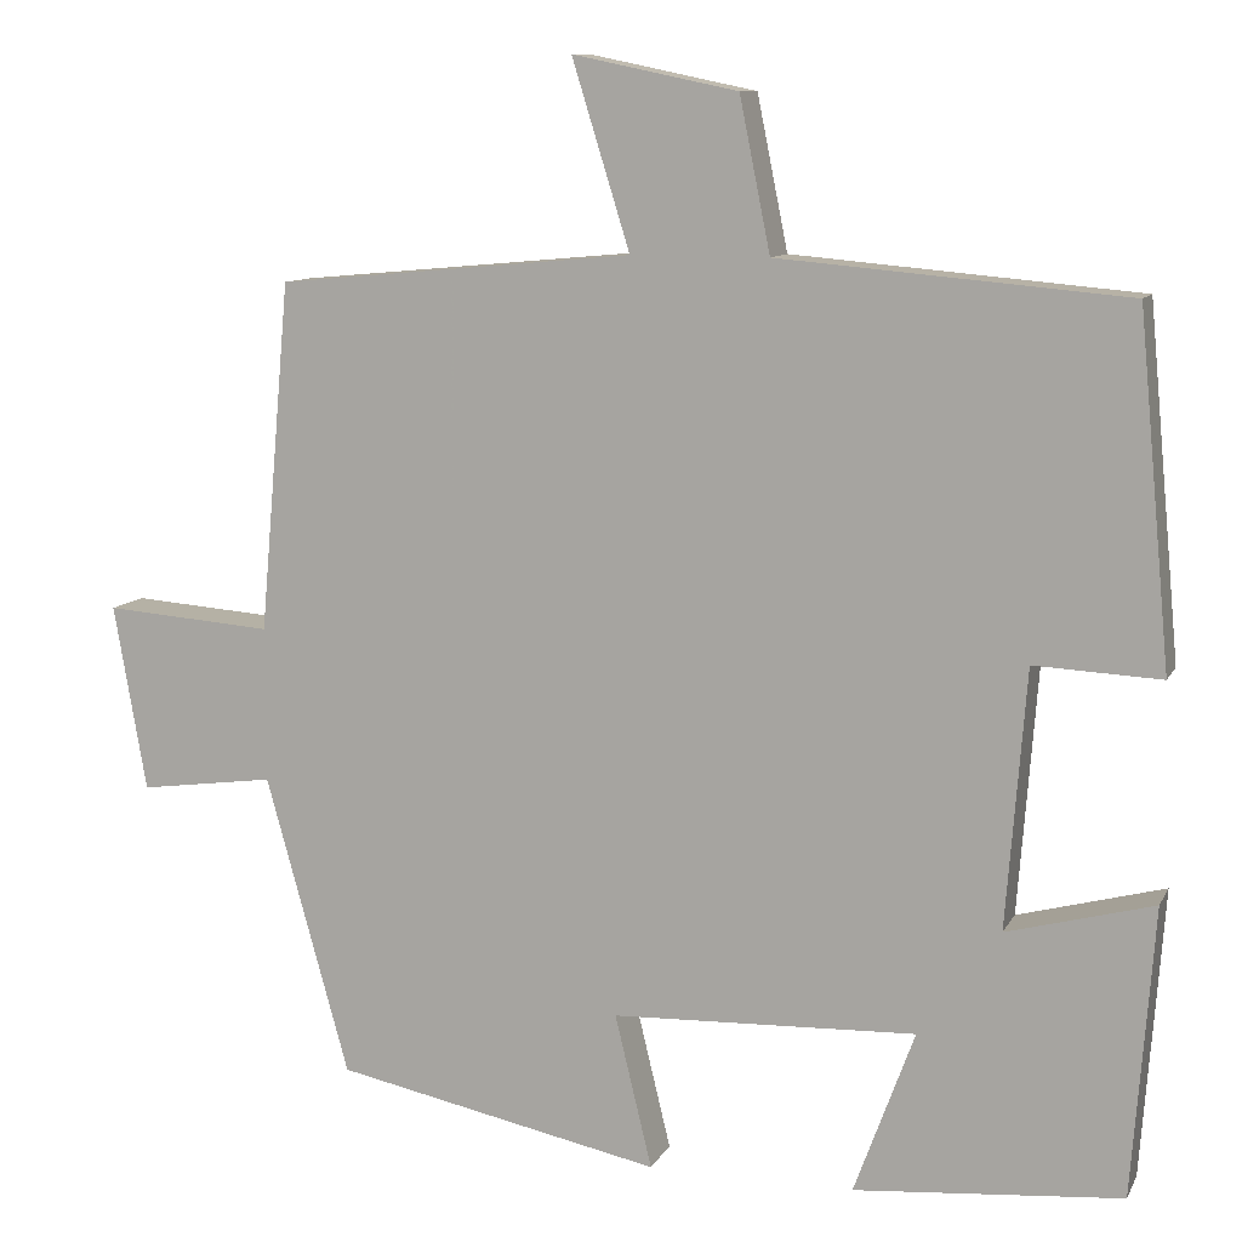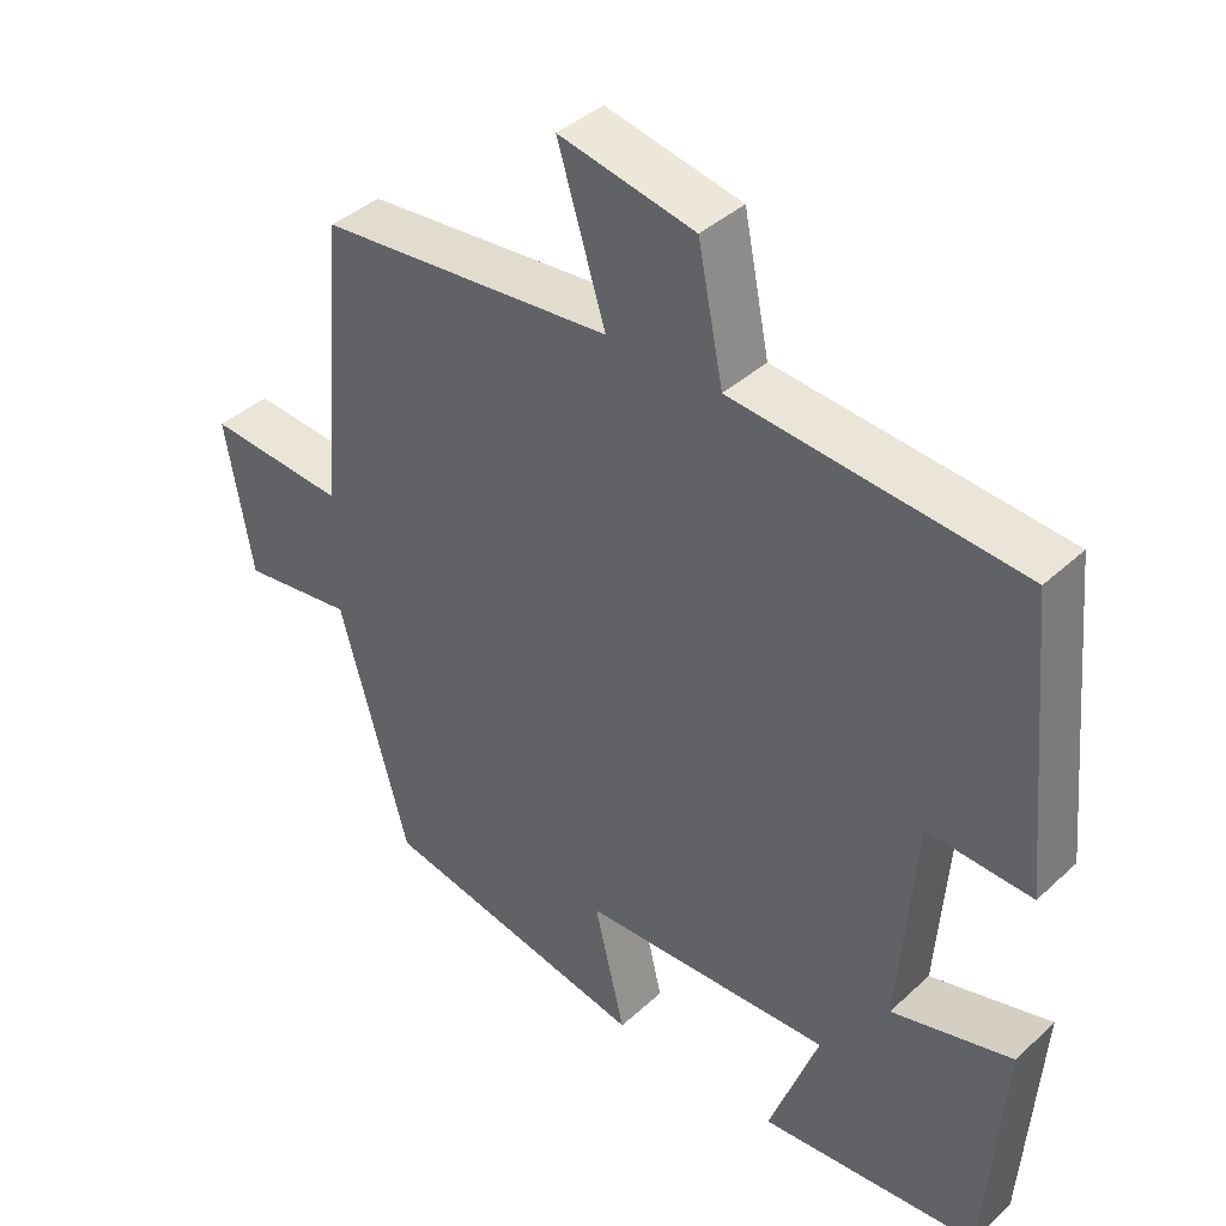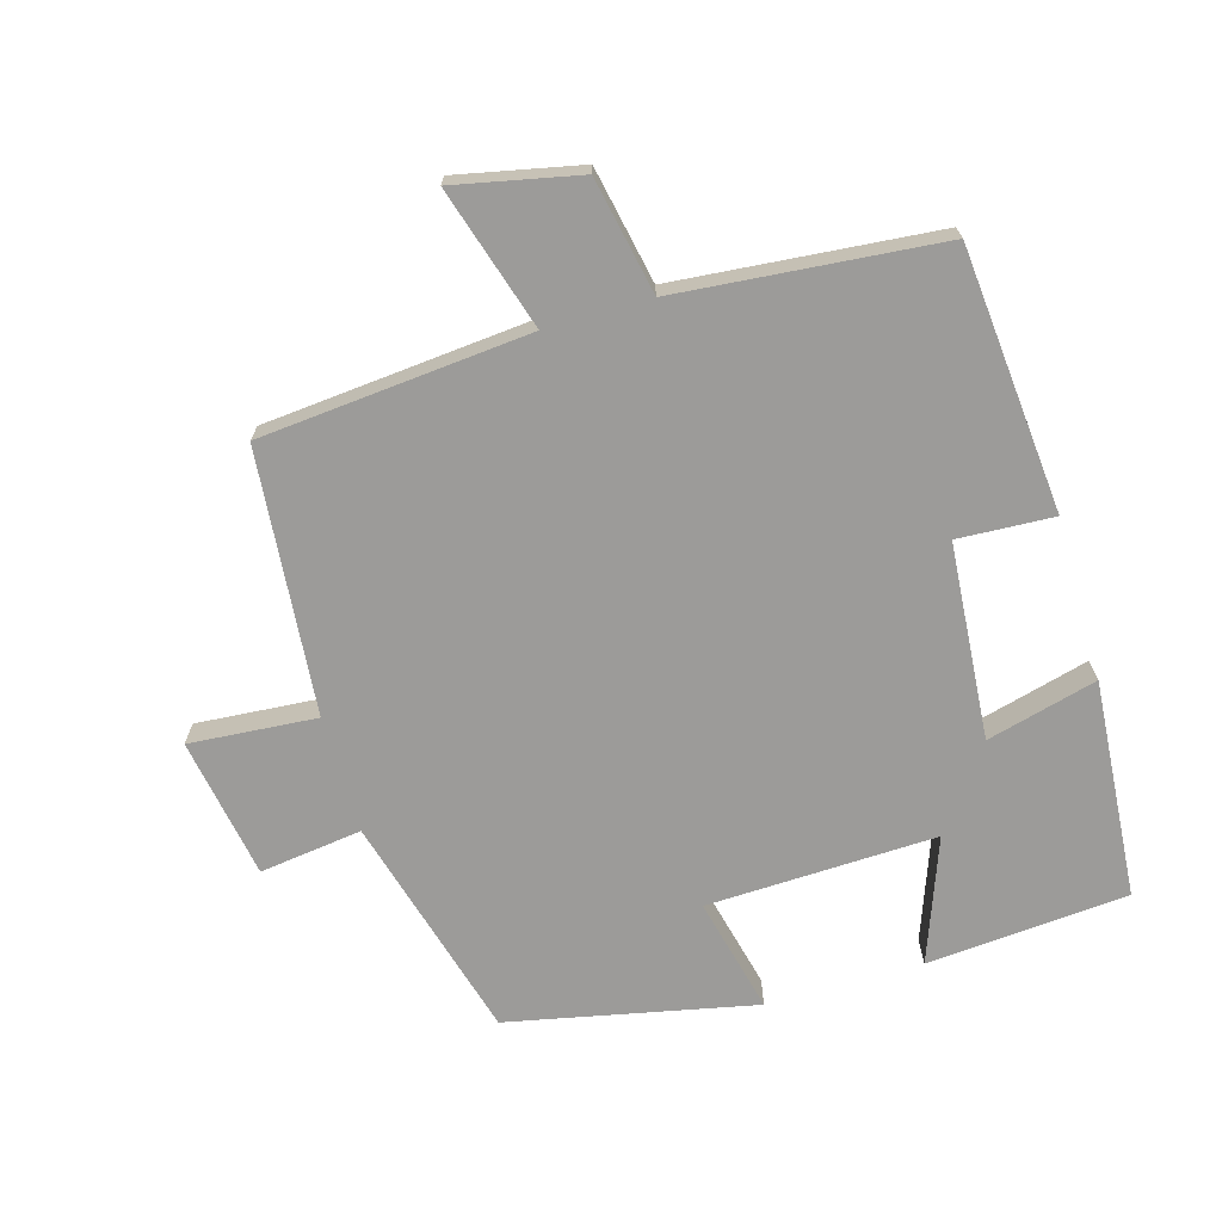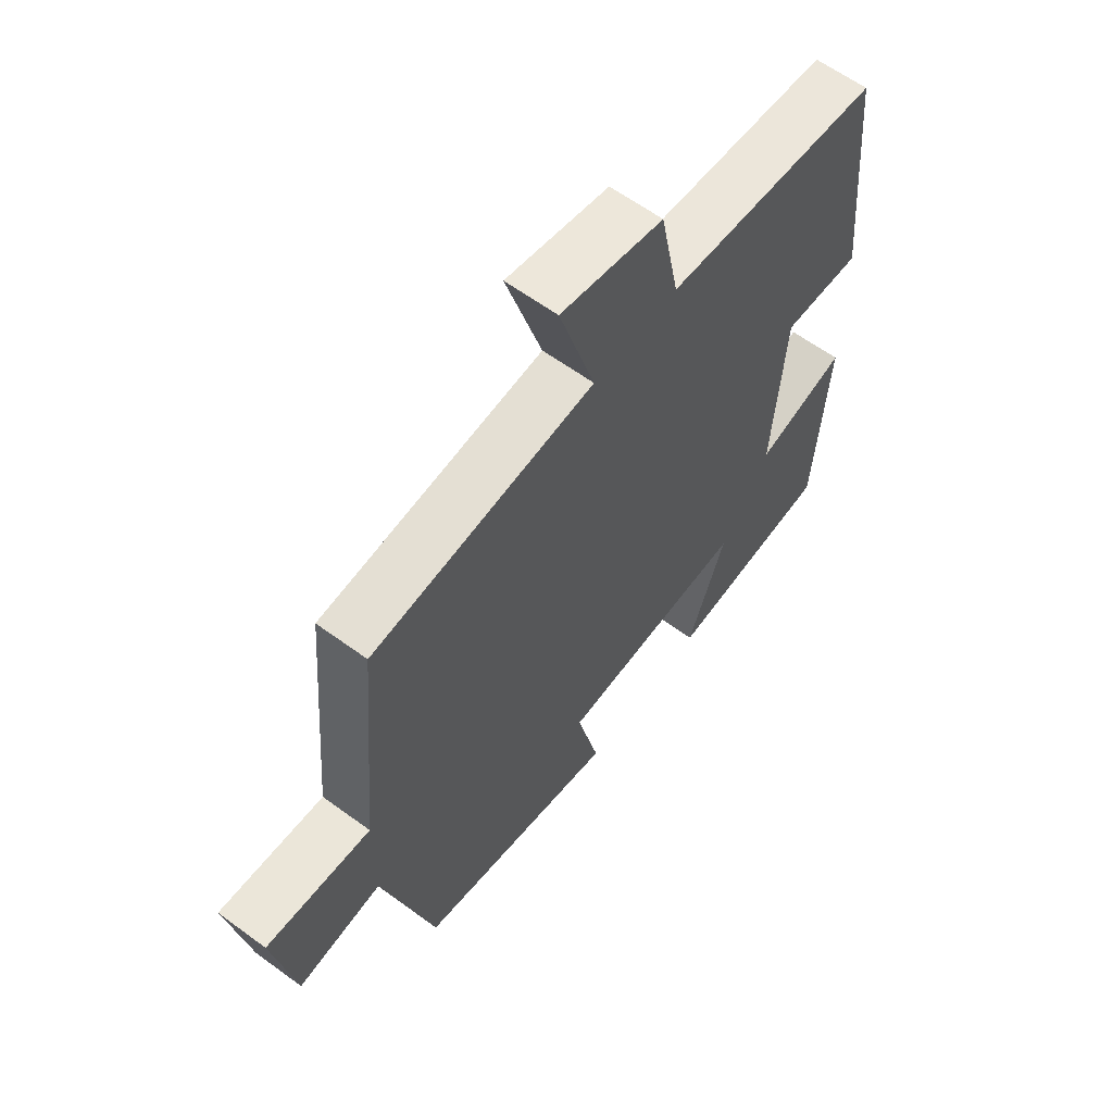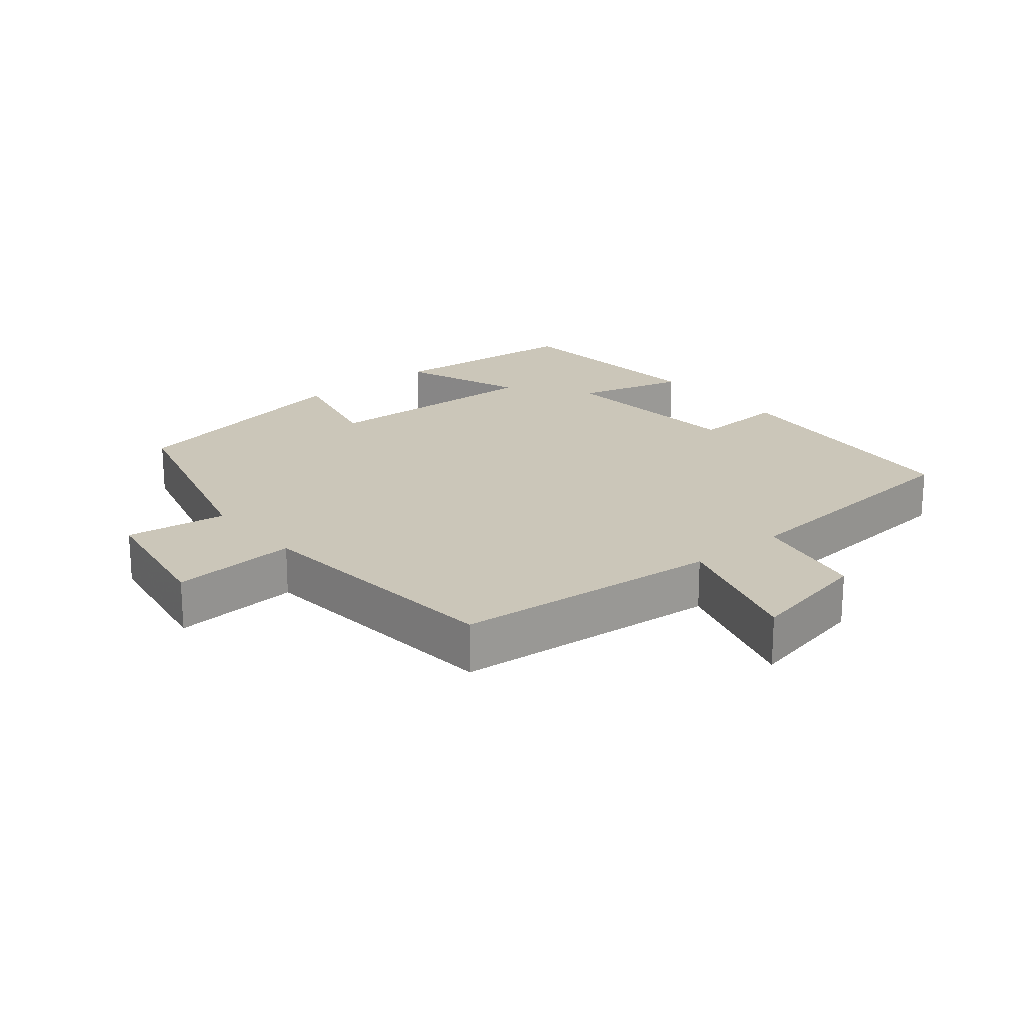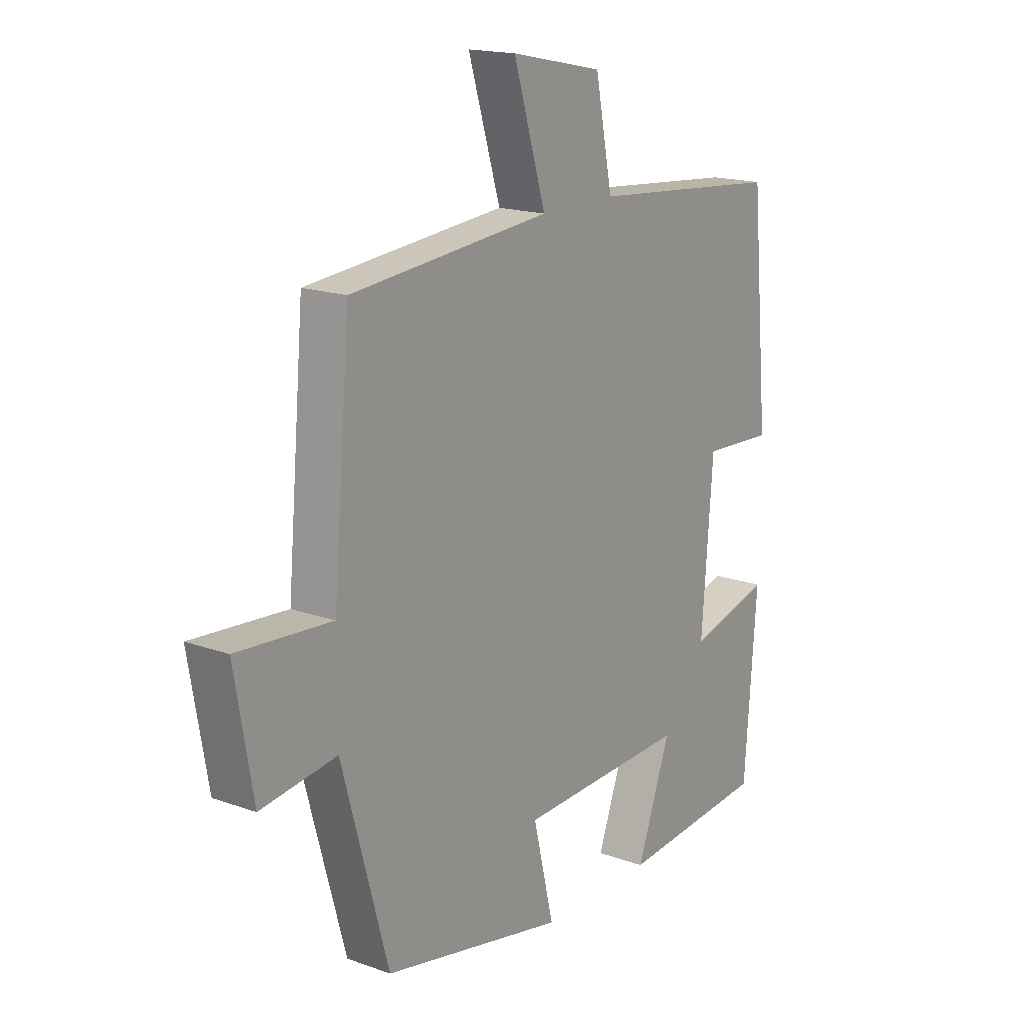
<metadata>
{"format":"obj","ext":"obj","renderer":"f3d","projection":"perspective","resolution":1024,"background":"white","views":[{"elev":10.1,"azim":17.9,"up":"+Z"},{"elev":39.8,"azim":41.5,"up":"+Z"},{"elev":-69.8,"azim":16.1,"up":"+Y"},{"elev":61.2,"azim":-53.2,"up":"+Z"},{"elev":20.8,"azim":-39.7,"up":"+Y"},{"elev":17.2,"azim":-54.4,"up":"+Z"}]}
</metadata>
<code>
v -0.408 0.07 -0.425
v -0.5 0.07 -0.094
v -0.65 0.07 -0.114
v -0.686 0.07 0.092
v -0.5 0.07 0.078
v -0.466 0.07 0.464
v -0.072 0.07 0.5
v -0.136 0.07 0.707
v 0.046 0.07 0.669
v 0.08 0.07 0.5
v 0.464 0.07 0.466
v 0.5 0.07 0.081
v 0.36 0.07 0.088
v 0.338 0.07 -0.198
v 0.5 0.07 -0.155
v 0.476 0.07 -0.475
v 0.181 0.07 -0.5
v 0.248 0.07 -0.318
v -0.088 0.07 -0.33
v -0.047 0.07 -0.5
v -0.408 0 -0.425
v -0.5 0 -0.094
v -0.65 0 -0.114
v -0.686 0 0.092
v -0.5 0 0.078
v -0.466 0 0.464
v -0.072 0 0.5
v -0.136 0 0.707
v 0.046 0 0.669
v 0.08 0 0.5
v 0.464 0 0.466
v 0.5 0 0.081
v 0.36 0 0.088
v 0.338 0 -0.198
v 0.5 0 -0.155
v 0.476 0 -0.475
v 0.181 0 -0.5
v 0.248 0 -0.318
v -0.088 0 -0.33
v -0.047 0 -0.5
f 19 20 1 2
f 18 19 2
f 16 17 18
f 15 16 18
f 14 15 18
f 13 14 18 2
f 10 11 12 13
f 10 13 2 3
f 7 8 9 10
f 5 6 7 10
f 5 10 3
f 3 4 5
f 22 21 40 39
f 22 39 38
f 38 37 36
f 38 36 35
f 38 35 34
f 22 38 34 33
f 33 32 31 30
f 23 22 33 30
f 30 29 28 27
f 30 27 26 25
f 23 30 25
f 25 24 23
f 1 21 22 2
f 2 22 23 3
f 3 23 24 4
f 4 24 25 5
f 5 25 26 6
f 6 26 27 7
f 7 27 28 8
f 8 28 29 9
f 9 29 30 10
f 10 30 31 11
f 11 31 32 12
f 12 32 33 13
f 13 33 34 14
f 14 34 35 15
f 15 35 36 16
f 16 36 37 17
f 17 37 38 18
f 18 38 39 19
f 19 39 40 20
f 20 40 21 1

</code>
